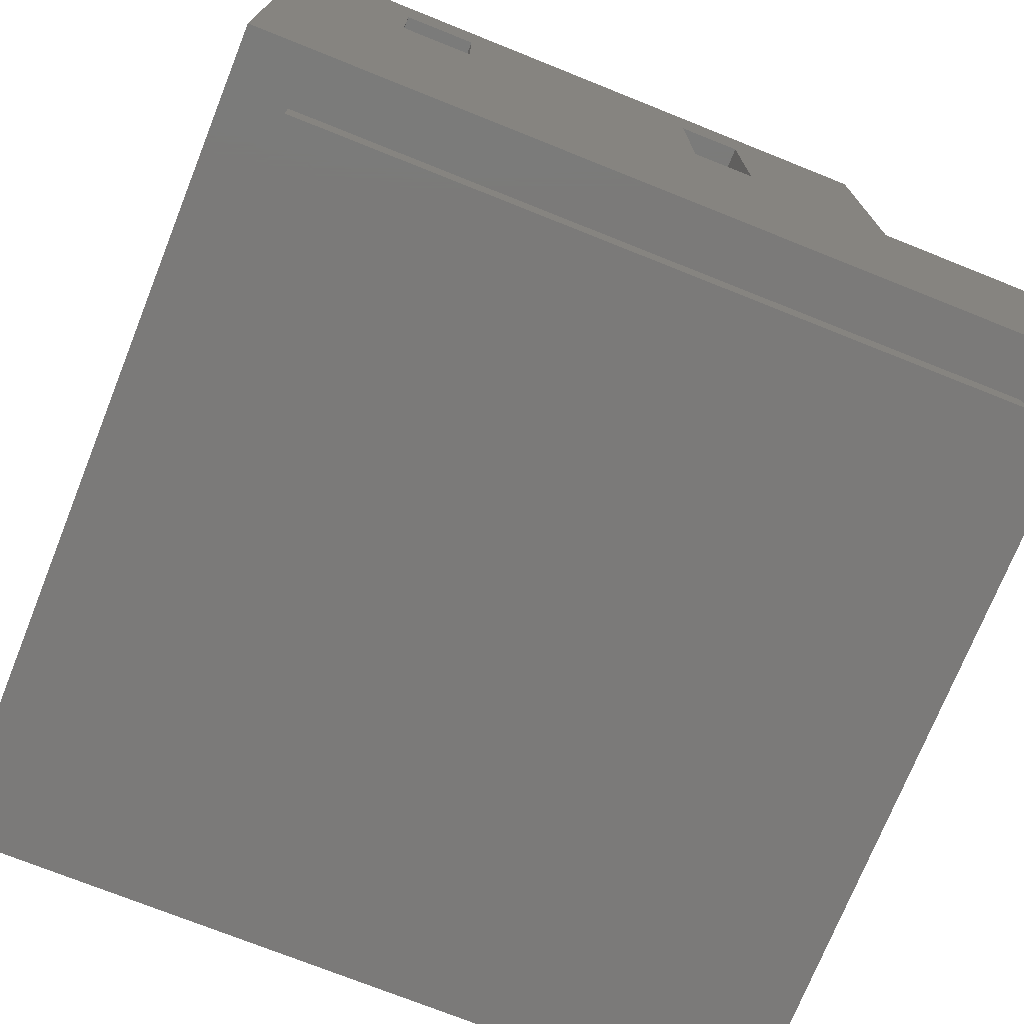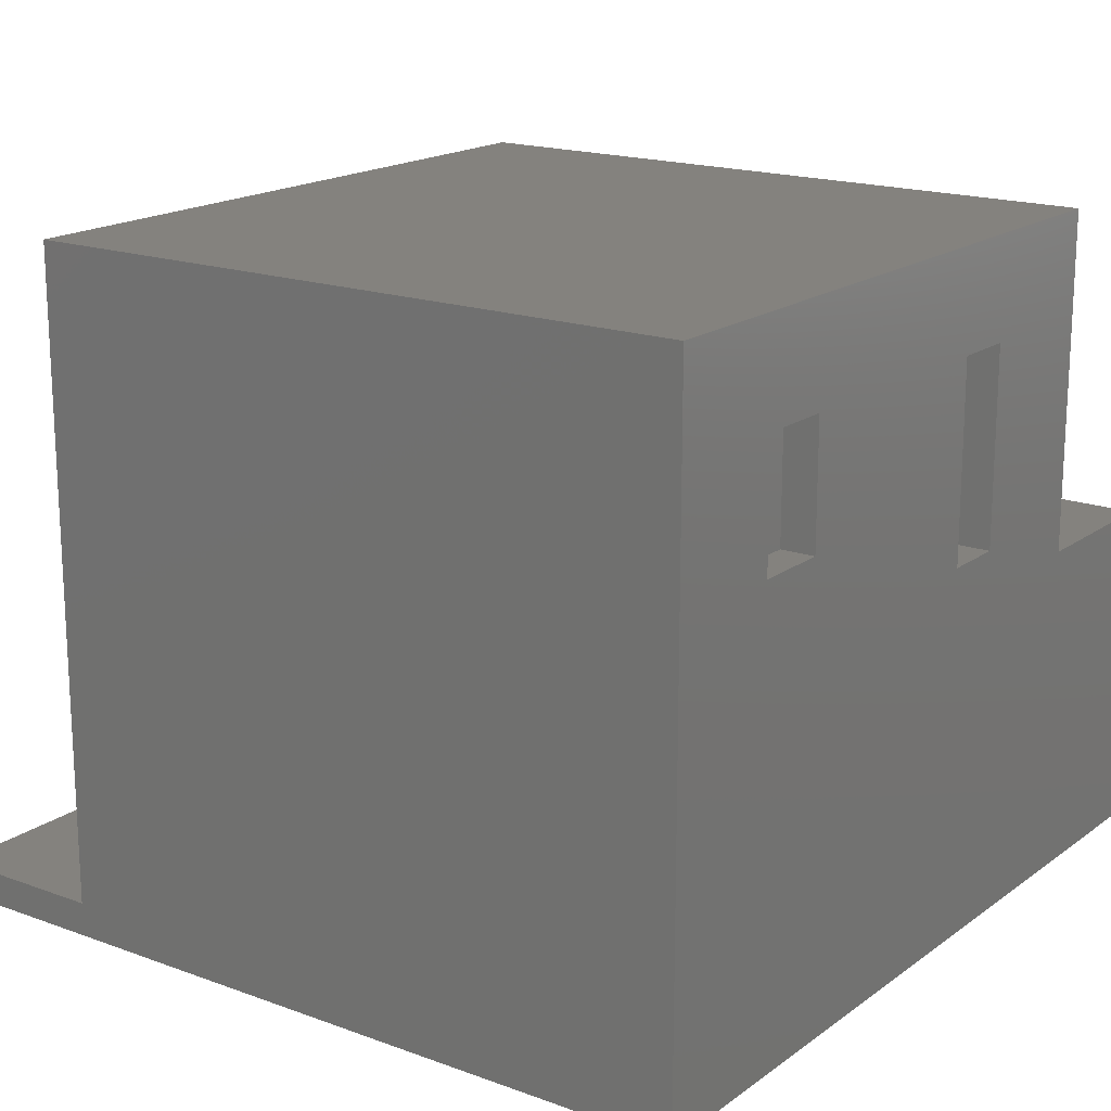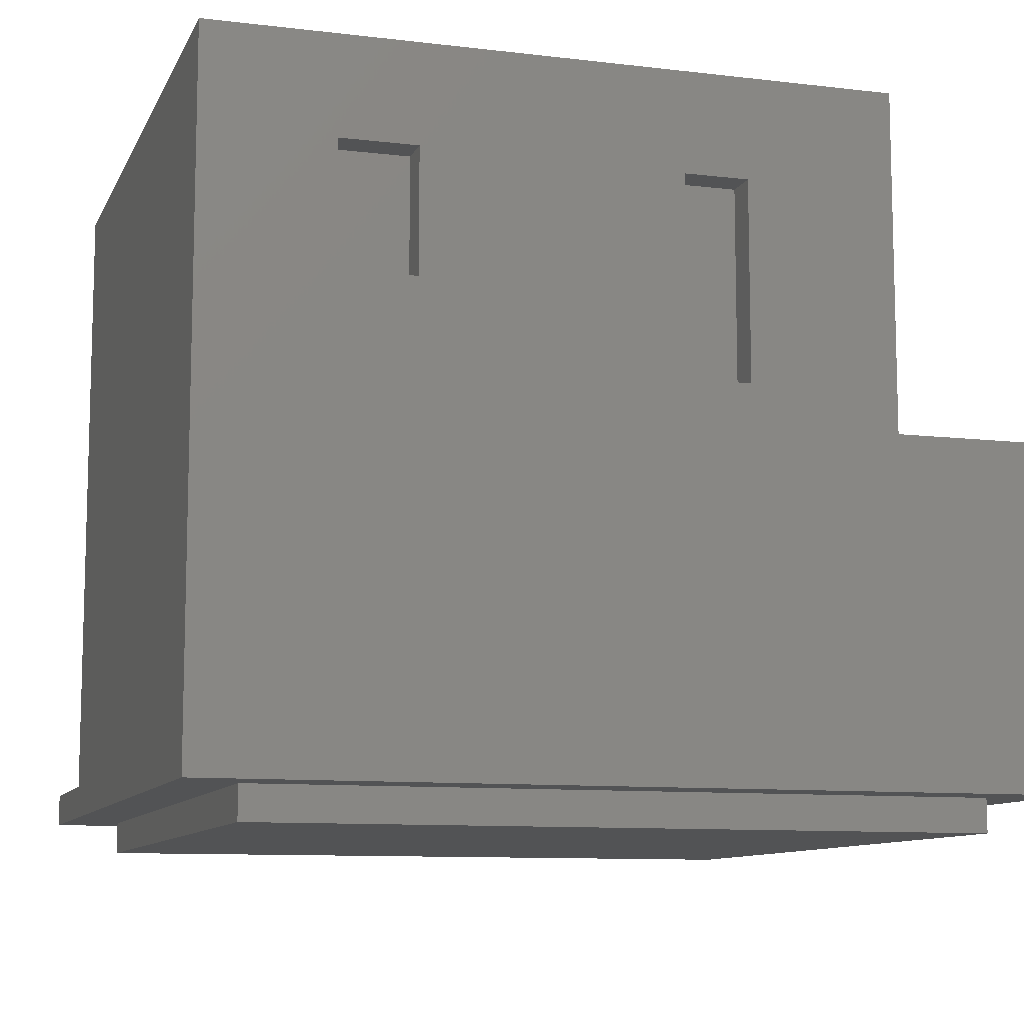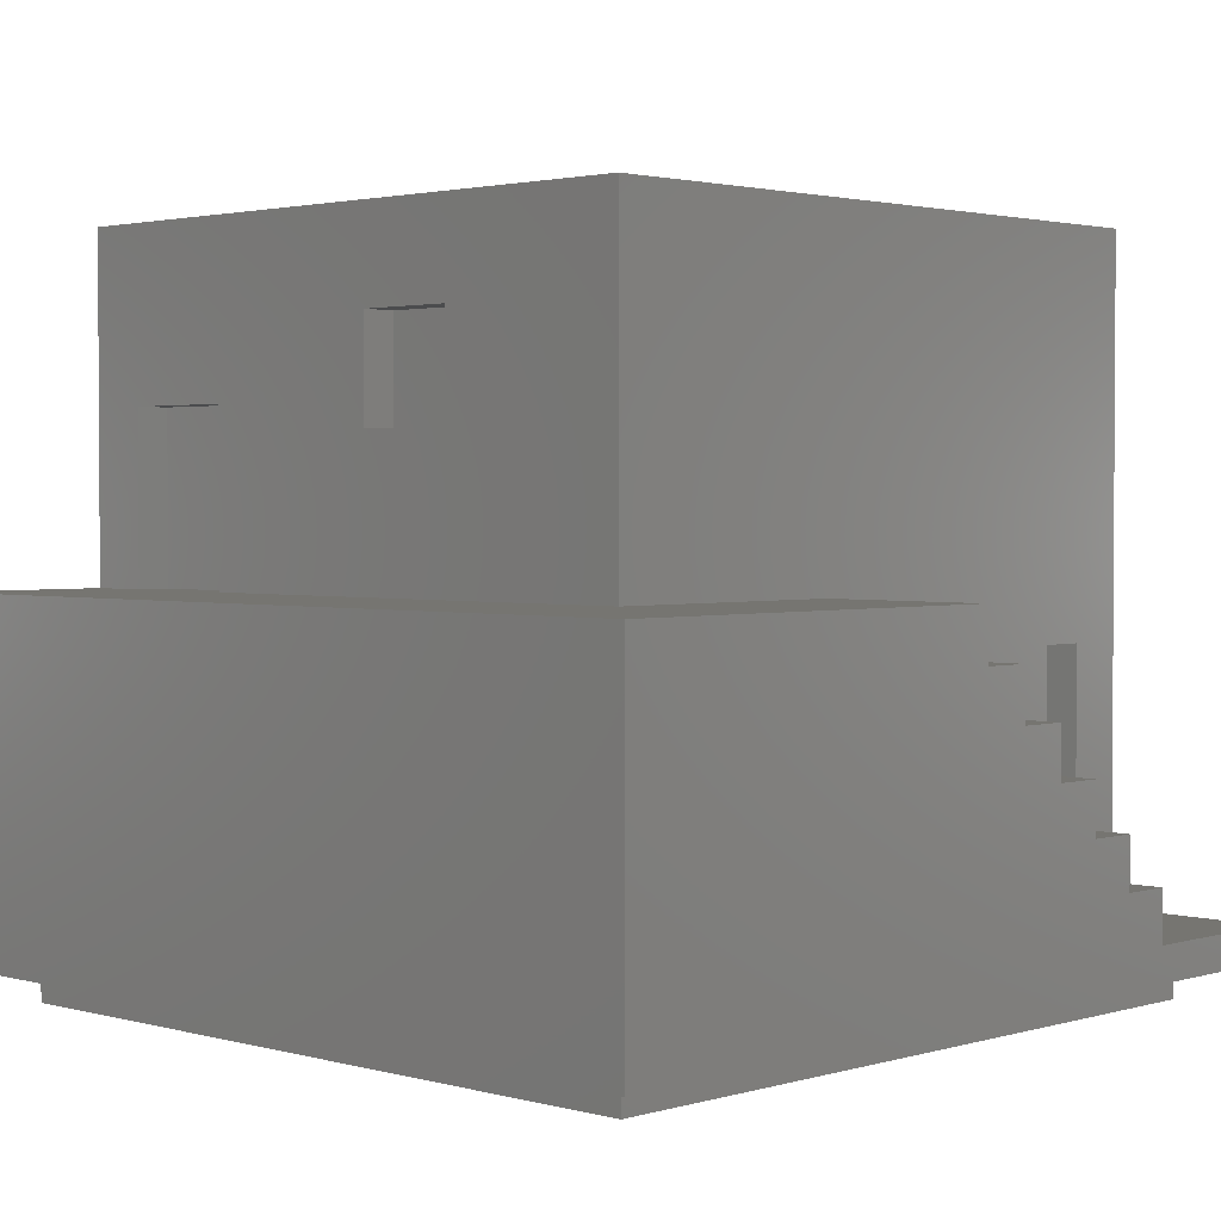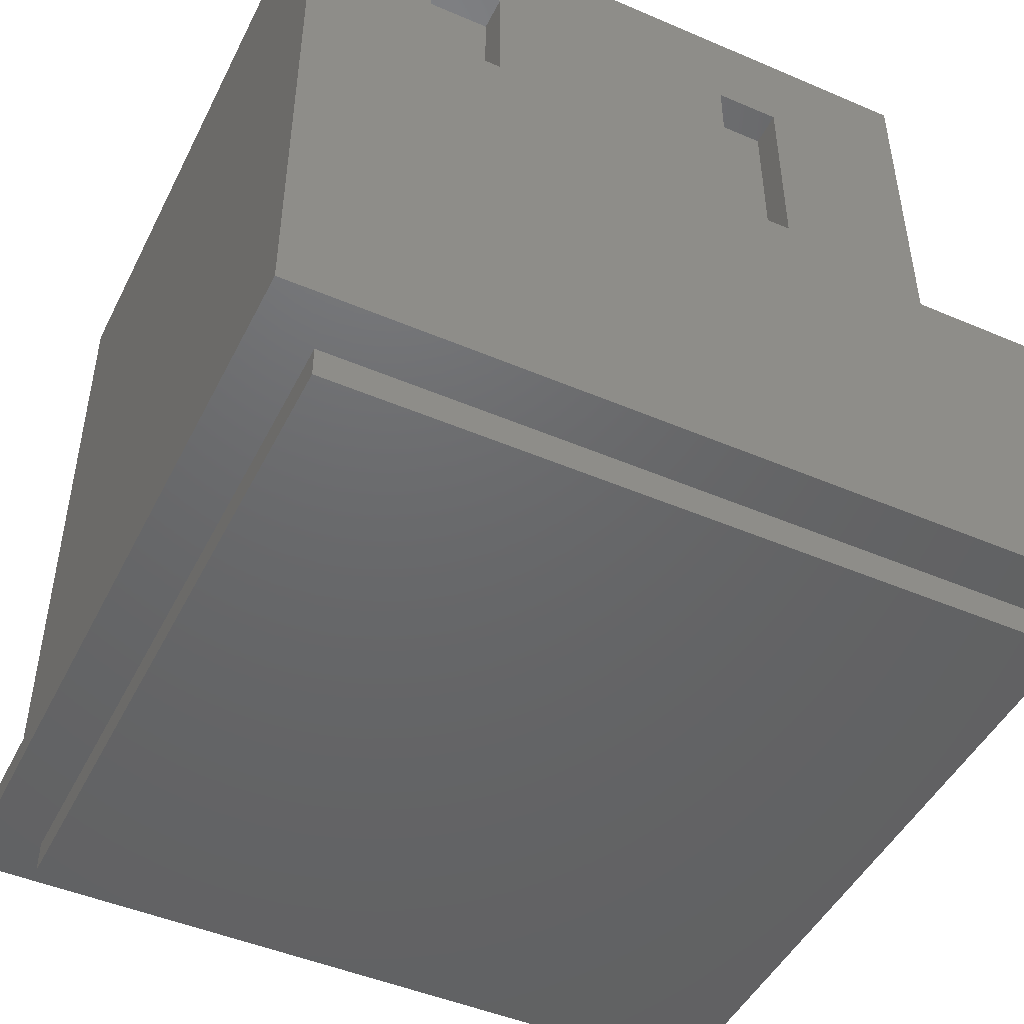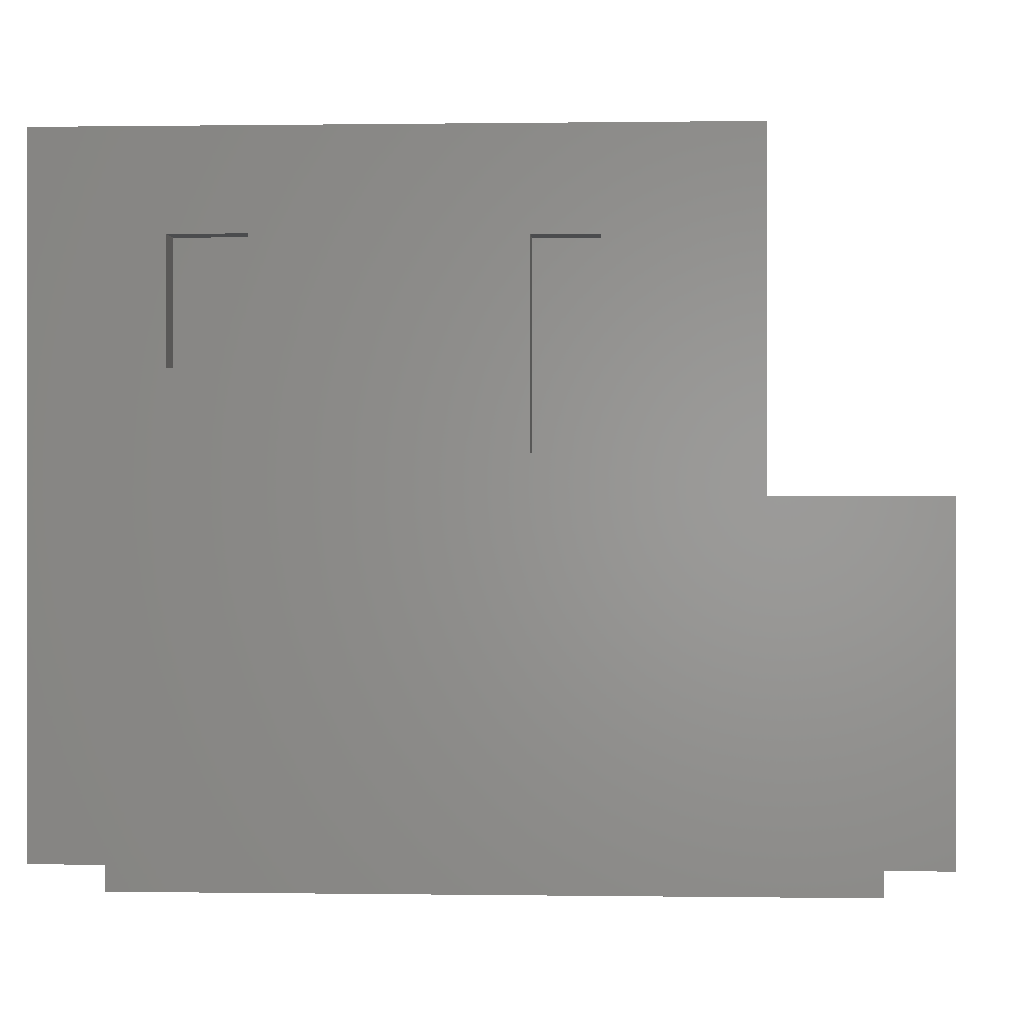
<metadata>
{"format":"stl","ext":"stl","renderer":"f3d","projection":"perspective","resolution":1024,"background":"white","views":[{"elev":-73.5,"azim":-21.8,"up":"+Z"},{"elev":17.6,"azim":-54.2,"up":"+Z"},{"elev":-10.0,"azim":-17.1,"up":"+Z"},{"elev":2.2,"azim":134.0,"up":"+Z"},{"elev":-47.2,"azim":-25.8,"up":"+Z"},{"elev":0.3,"azim":3.1,"up":"+Z"}]}
</metadata>
<code>
# stl→obj: 86 verts, 168 faces
v 0 50 2
v 50 50 0
v 0 50 0
v 10 50 2
v 50 50 20
v 13 50 5
v 10 50 5
v 16 50 8
v 13 50 8
v 19 50 11
v 16 50 11
v 22 50 14
v 19 50 14
v 25 50 17
v 22 50 17
v 25 50 20
v 40 0 40
v 0 40 40
v 0 0 40
v 40 40 40
v 31.14 0 22.32
v 40 0 20
v 31.14 0 34.03
v 27.35 0 34.03
v 12.1 0 34.16
v 7.621 0 34.16
v 50 0 20
v 0 0 0
v 50 0 0
v 27.35 0 22.32
v 7.621 0 26.91
v 12.1 0 26.91
v 3.527 46.41 0
v 46.53 46.41 0
v 46.53 3.407 0
v 3.527 3.407 0
v 22 40 14
v 22 40 17
v 46.53 46.41 -2
v 46.53 3.407 -2
v 19 40 14
v 3.527 3.407 -2
v 10 40 2
v 10 40 5
v 40 3.563 20
v 40 10.56 20
v 40 40 20
v 25 40 20
v 38 10.56 20
v 38 3.563 20
v 25 40 17
v 19 40 11
v 16 40 11
v 13 40 5
v 13 40 8
v 3.527 46.41 -2
v 40 10.56 30
v 40 22.21 28.53
v 40 28.21 28.53
v 40 28.21 34.53
v 40 3.563 30
v 40 22.21 34.53
v 16 40 8
v 7.621 2 26.91
v 7.621 2 34.16
v 0 40 2
v 38 28.21 28.53
v 38 22.21 28.53
v 31.14 2 34.03
v 31.14 2 22.32
v 27.35 2 34.03
v 38 28.21 34.53
v 38 22.21 34.53
v 27.35 2 22.32
v 38 3.563 30
v 12.1 2 26.91
v 3.5 38 17
v 8.5 38 2
v 3.5 38 2
v 8.5 38 17
v 12.1 2 34.16
v 3.5 40 2
v 8.5 40 2
v 3.5 40 17
v 8.5 40 17
v 38 10.56 30
f 1 2 3
f 2 1 4
f 2 4 5
f 5 4 6
f 6 4 7
f 5 6 8
f 8 6 9
f 5 8 10
f 10 8 11
f 5 10 12
f 12 10 13
f 5 12 14
f 14 12 15
f 5 14 16
f 17 18 19
f 18 17 20
f 17 21 22
f 21 17 23
f 23 17 24
f 24 17 25
f 25 17 26
f 27 28 29
f 28 27 22
f 28 22 30
f 28 30 31
f 28 31 19
f 30 22 21
f 31 30 32
f 19 31 26
f 19 26 17
f 24 32 30
f 32 24 25
f 3 33 28
f 33 3 2
f 33 2 34
f 34 2 35
f 28 36 29
f 36 28 33
f 29 36 35
f 29 35 2
f 15 37 38
f 37 15 12
f 39 35 40
f 35 39 34
f 37 13 41
f 13 37 12
f 35 42 40
f 42 35 36
f 7 43 44
f 43 7 4
f 27 45 22
f 45 27 46
f 46 27 47
f 47 16 48
f 16 47 5
f 5 47 27
f 45 49 50
f 49 45 46
f 16 51 48
f 51 16 14
f 52 11 53
f 11 52 10
f 9 54 55
f 54 9 6
f 2 27 29
f 27 2 5
f 33 42 36
f 42 33 56
f 47 57 46
f 57 47 58
f 58 47 59
f 59 47 60
f 45 17 22
f 17 45 61
f 17 61 20
f 20 61 62
f 62 61 57
f 62 57 58
f 20 62 60
f 20 60 47
f 51 15 38
f 15 51 14
f 54 7 44
f 7 54 6
f 63 9 55
f 9 63 8
f 11 63 53
f 63 11 8
f 13 52 41
f 52 13 10
f 39 42 56
f 42 39 40
f 33 39 56
f 39 33 34
f 64 26 31
f 26 64 65
f 18 28 19
f 28 18 66
f 28 66 3
f 3 66 1
f 58 67 68
f 67 58 59
f 69 21 23
f 21 69 70
f 69 24 71
f 24 69 23
f 60 67 59
f 67 60 72
f 60 73 72
f 73 60 62
f 69 74 70
f 74 69 71
f 75 45 50
f 45 75 61
f 32 64 31
f 64 32 76
f 77 78 79
f 78 77 80
f 21 74 30
f 74 21 70
f 81 26 65
f 26 81 25
f 78 82 79
f 82 1 66
f 1 82 4
f 4 82 83
f 83 82 78
f 4 83 43
f 81 32 25
f 32 81 76
f 18 82 66
f 82 18 84
f 84 18 85
f 85 18 38
f 38 18 51
f 51 18 48
f 48 18 47
f 47 18 20
f 85 43 83
f 43 85 44
f 44 85 54
f 54 85 55
f 55 85 63
f 63 85 53
f 53 85 52
f 52 85 41
f 41 85 37
f 37 85 38
f 67 73 68
f 73 67 72
f 74 24 30
f 24 74 71
f 57 75 86
f 75 57 61
f 57 49 46
f 49 57 86
f 49 75 50
f 75 49 86
f 73 58 68
f 58 73 62
f 81 64 76
f 64 81 65
f 85 77 84
f 77 85 80
f 82 77 79
f 77 82 84
f 85 78 80
f 78 85 83

</code>
